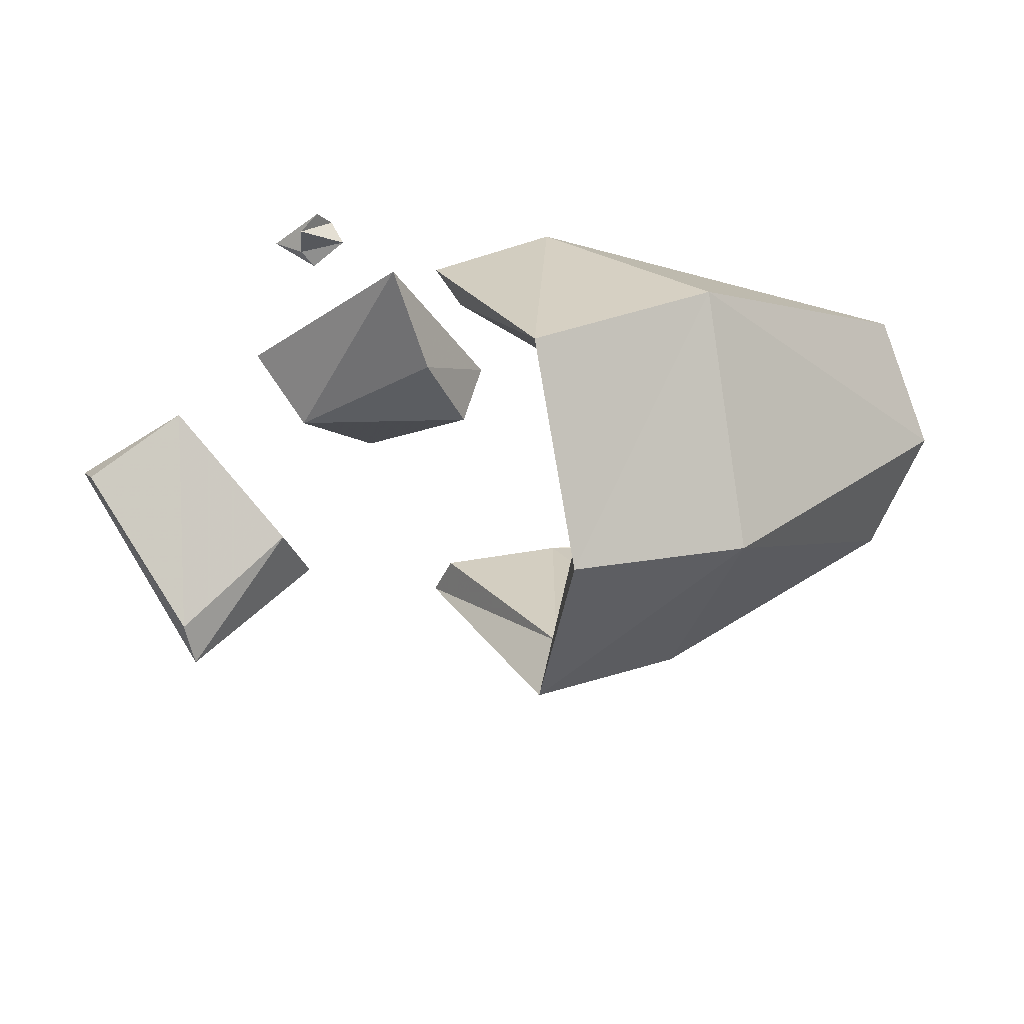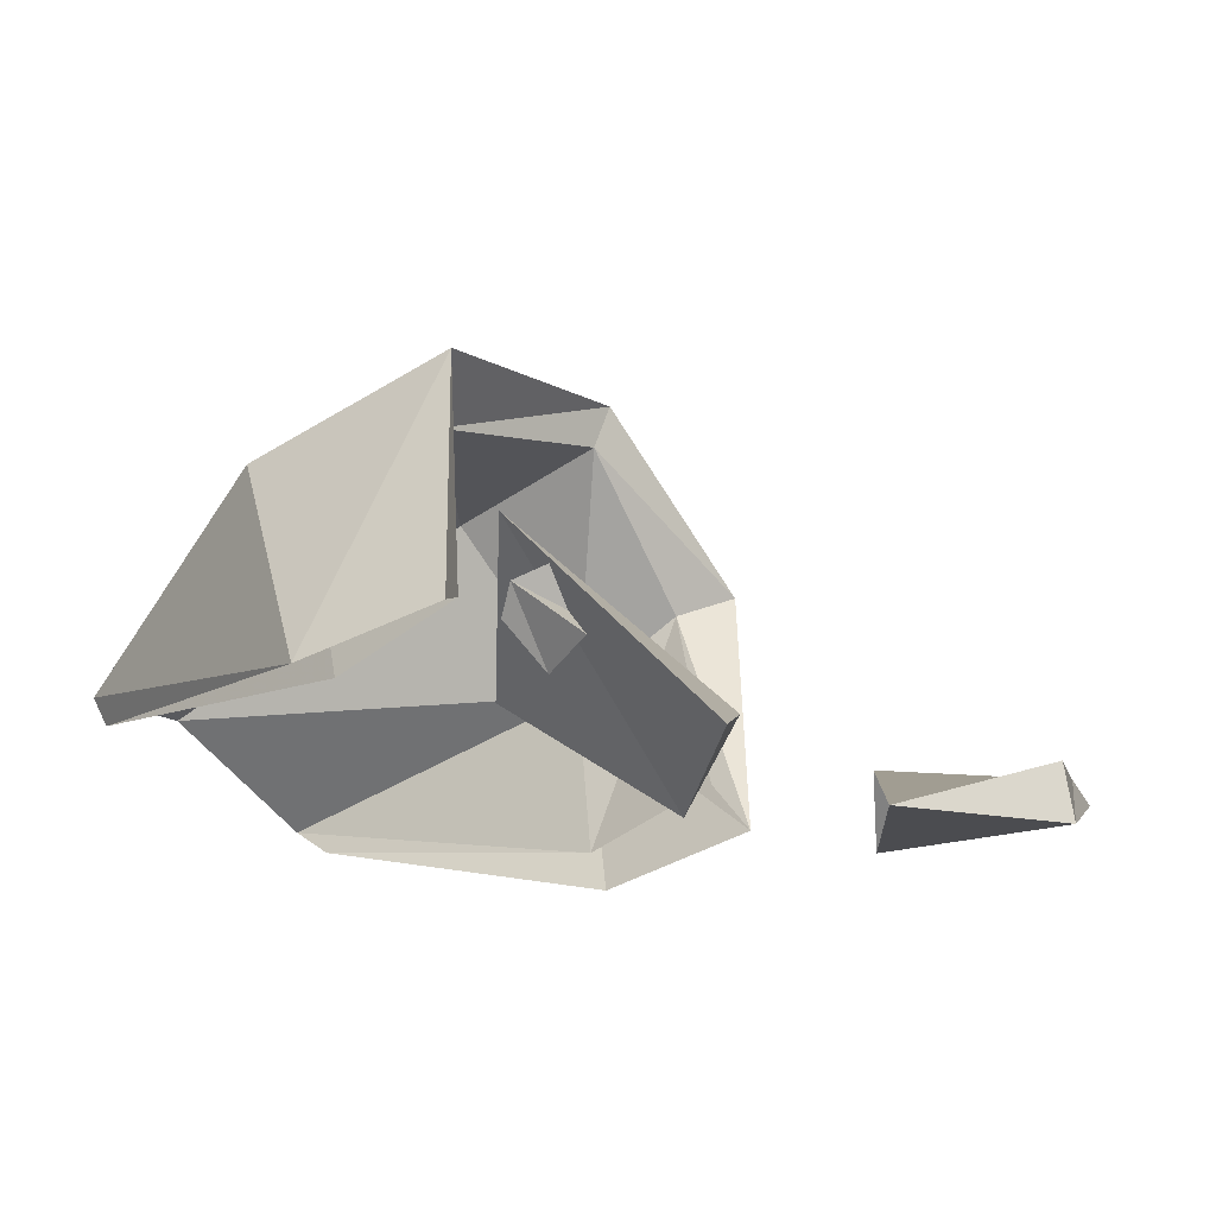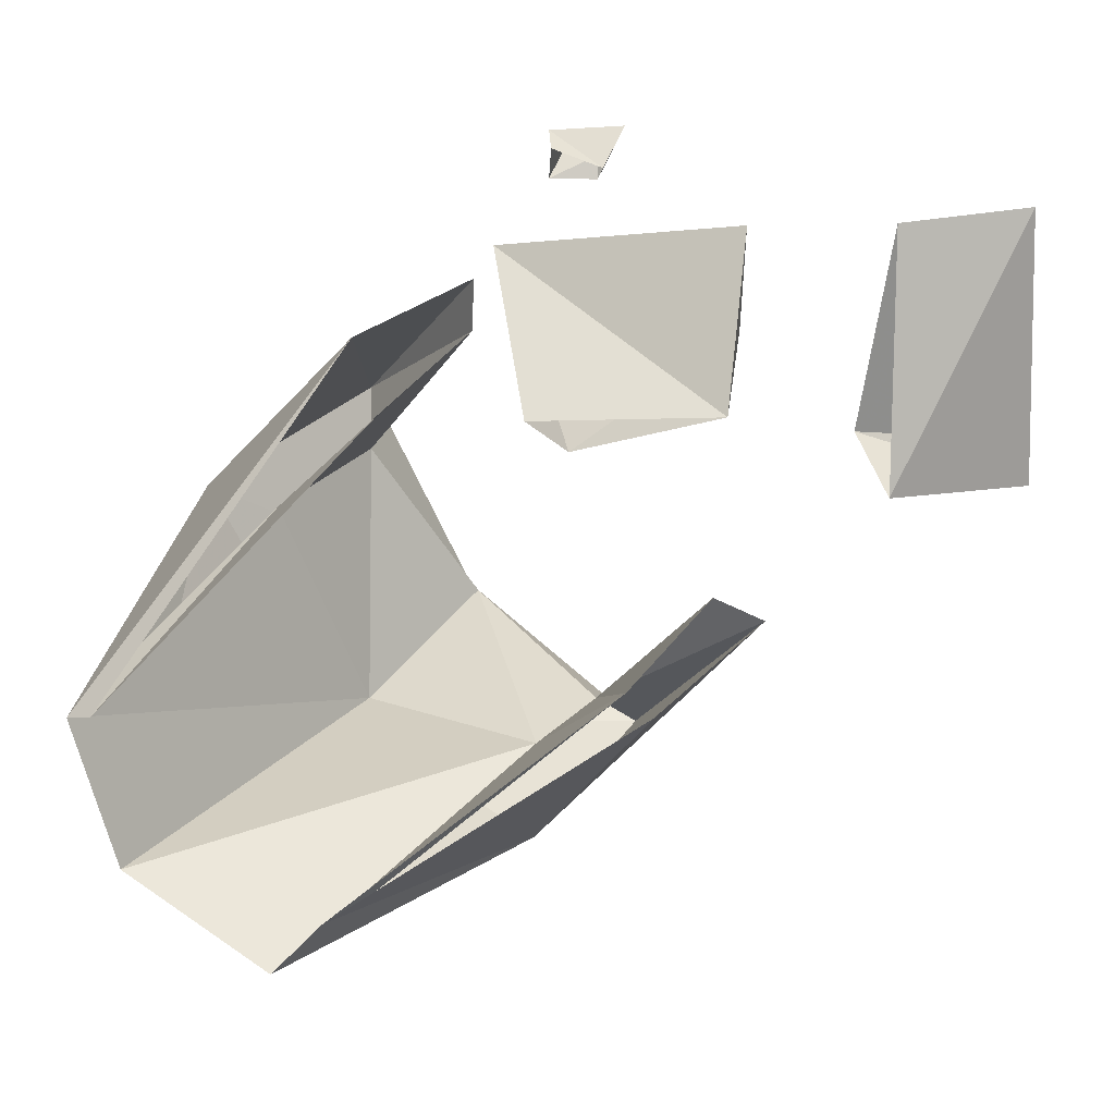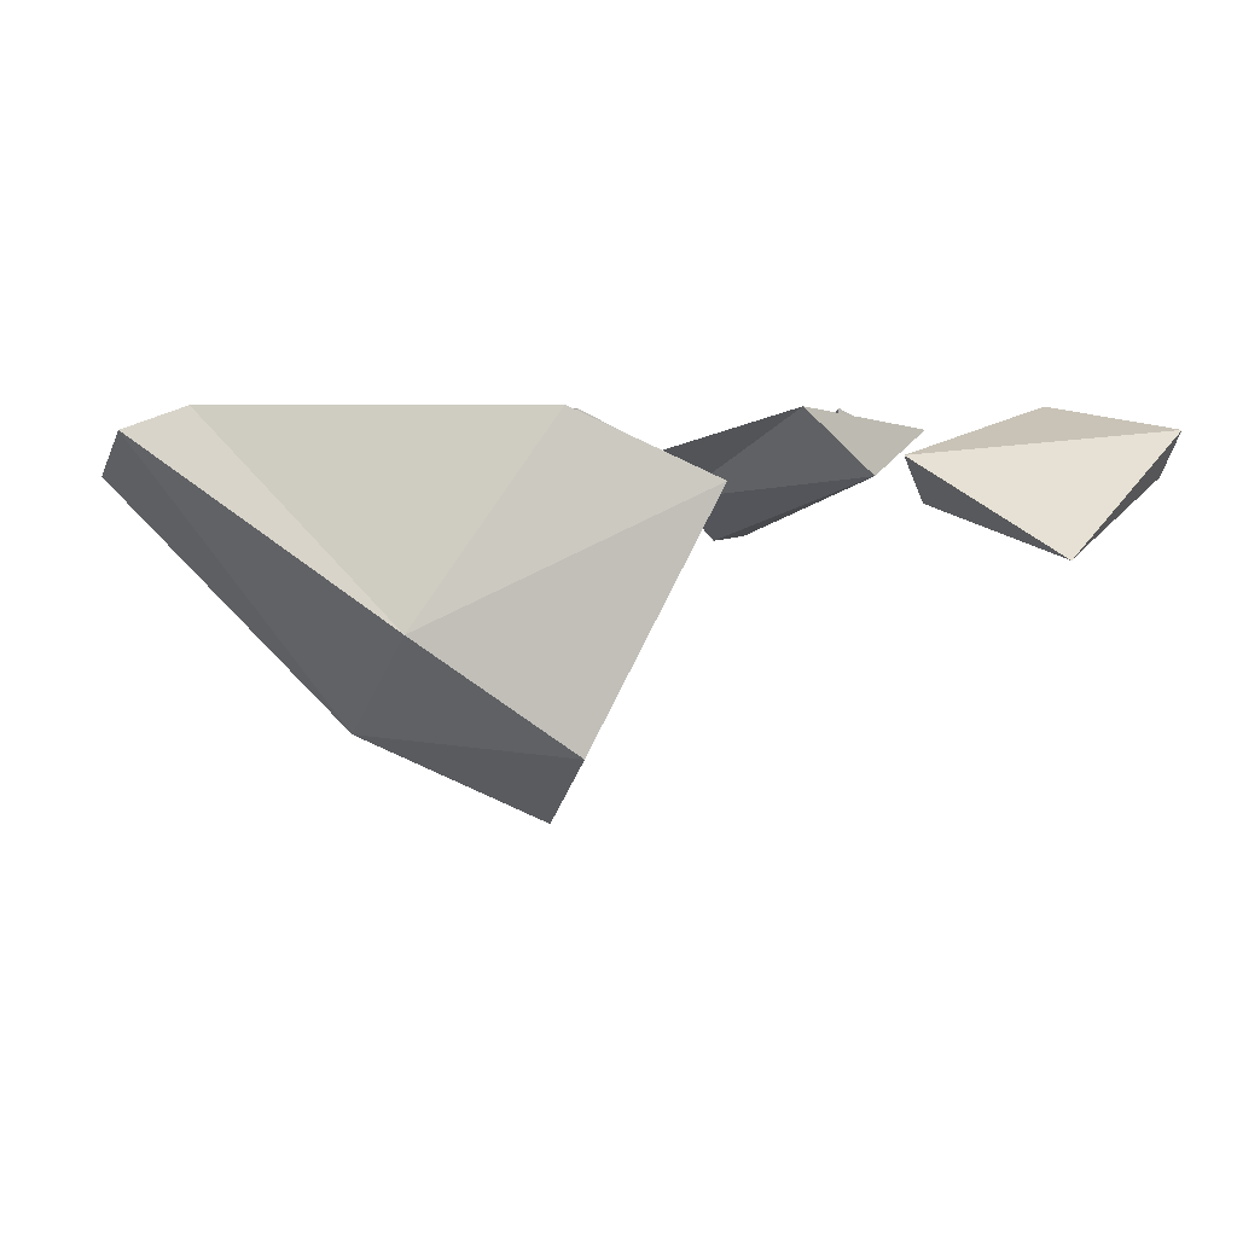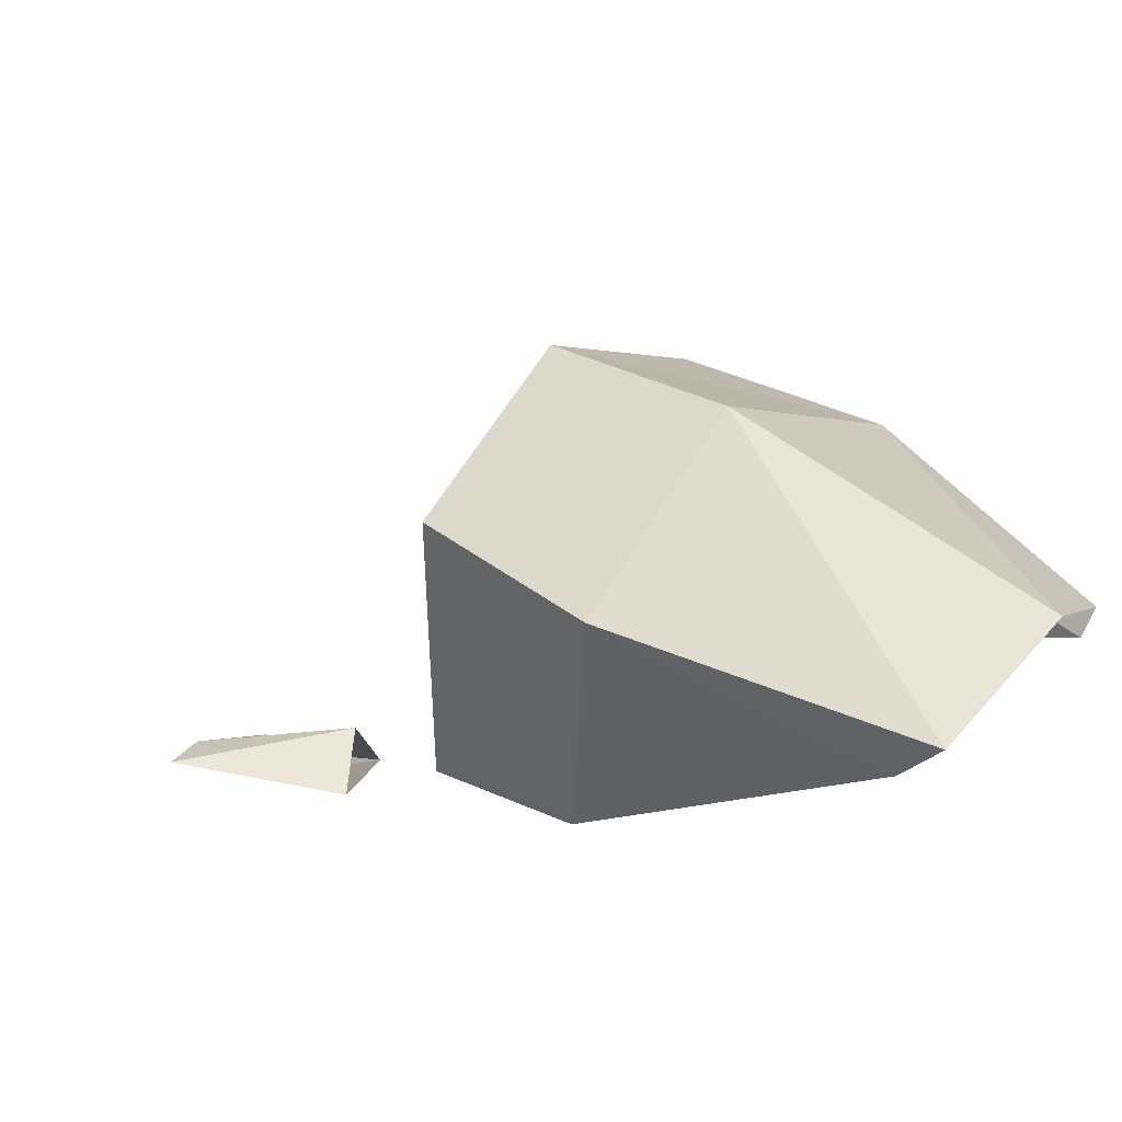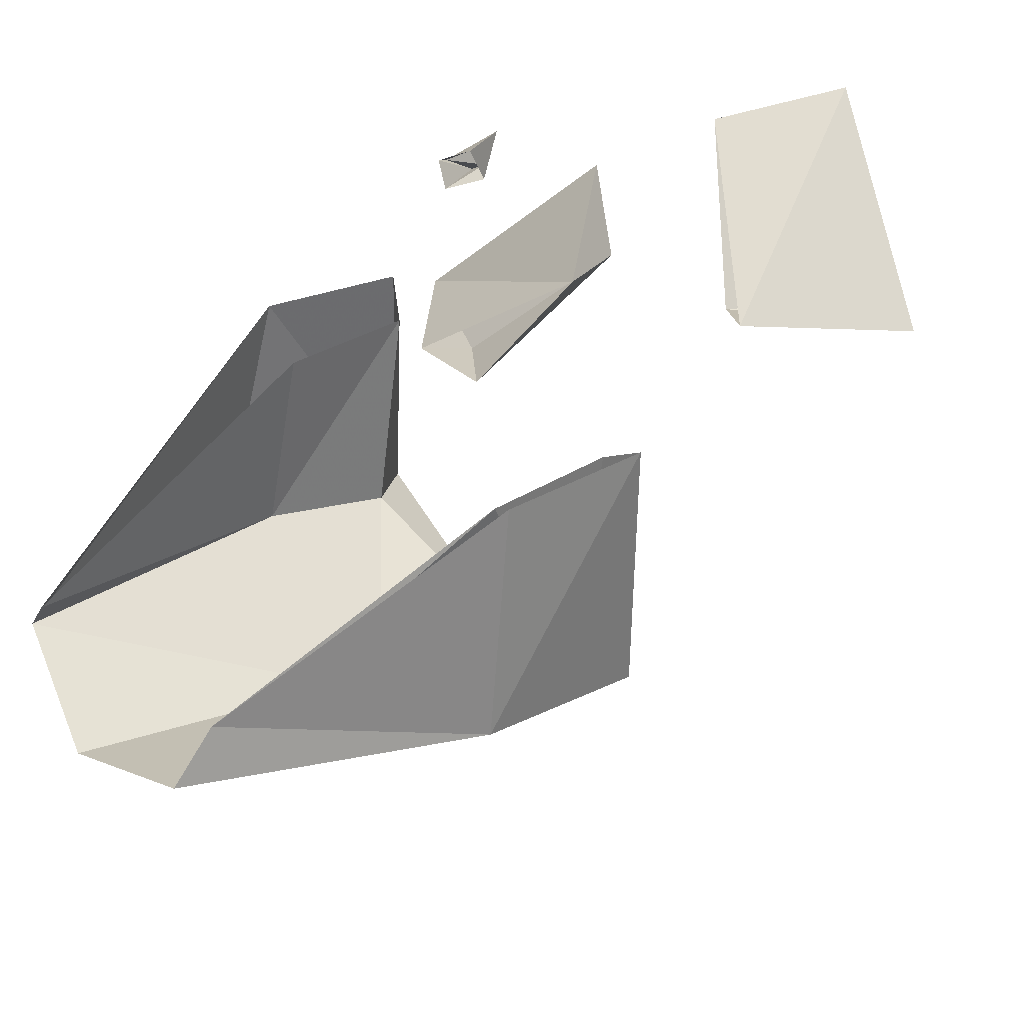
<metadata>
{"format":"obj","ext":"obj","renderer":"f3d","projection":"perspective","resolution":1024,"background":"white","views":[{"elev":-65.3,"azim":39.6,"up":"+Y"},{"elev":66.8,"azim":-161.1,"up":"+Z"},{"elev":-4.2,"azim":174.7,"up":"+Z"},{"elev":4.3,"azim":-140.7,"up":"+Y"},{"elev":-76.9,"azim":21.1,"up":"+Z"},{"elev":-36.9,"azim":-160.8,"up":"+Z"}]}
</metadata>
<code>
v -0.04688 0 0.03125
v -0.05469 -0.007812 0.09375
v 0.02344 -0.04688 0.09375
v 0.01562 -0.01562 0.03125
v 0.007812 -0.04688 0.05469
v 0 -0.03125 0.02344
v -0.05469 -0.02344 0.0625
v 0.07031 0 0.05469
v 0.03125 -0.02344 0.07812
v 0.0625 -0.1094 0.05469
v 0.1172 -0.07031 0.01562
v 0.1562 -0.007812 -0.0625
v 0.1484 0 -0.0625
v 0.09375 -0.0625 0.007812
v 0.0625 -0.007812 0.03125
v 0.03125 -0.03125 0.0625
v 0.0625 -0.09375 0.03125
v 0.02344 -0.1406 -0.01562
v 0.07031 -0.1094 -0.0625
v 0.1406 -0.02344 -0.1094
v 0.0625 -0.1016 -0.05469
v 0.02344 -0.125 -0.01562
v -0.03125 -0.1094 -0.0625
v 0.007812 -0.07031 -0.1016
v 0.09375 -0.007812 -0.1406
v 0.007812 -0.0625 -0.07031
v -0.01562 -0.09375 -0.05469
v -0.0625 -0.02344 -0.03125
v -0.02344 0 -0.0625
v 0.07812 0 -0.125
v -0.01562 -0.007812 -0.05469
v -0.04688 -0.03125 -0.02344
v -0.1016 -0.01562 0.007812
v -0.1562 -0.04688 0.01562
v -0.1484 -0.007812 0.1016
v -0.1016 0 0.09375
v -0.1406 -0.02344 0.1016
v -0.1484 -0.04688 0.03125
v -0.09375 -0.03125 0.03125
v -0.007812 0 0.1094
v -0.01562 -0.007812 0.125
v 0.007812 -0.01562 0.125
v 0.007812 -0.007812 0.1172
v 0 -0.02344 0.125
v 0.007812 -0.01562 0.1094
v -0.007812 -0.01562 0.1172
v -0.007812 -0.01562 0.1094
v -0.05469 -0.007812 0.09375
v -0.05469 -0.007812 0.09375
f 1 2 3
f 1 3 4
f 6 5 7
f 6 7 1
f 8 9 10
f 8 10 11
f 8 11 12
f 8 12 13
f 13 12 14
f 13 14 15
f 15 14 16
f 16 14 17
f 11 10 18
f 11 18 19
f 11 19 20
f 11 20 12
f 12 20 21
f 12 21 14
f 14 21 17
f 17 21 22
f 19 18 23
f 19 23 24
f 19 24 25
f 19 25 20
f 20 25 26
f 20 26 21
f 21 26 22
f 22 26 27
f 24 23 28
f 24 28 29
f 24 29 30
f 24 30 25
f 25 30 31
f 25 31 26
f 26 31 27
f 27 31 32
f 33 34 35
f 33 35 36
f 36 37 38
f 36 38 39
f 40 41 42
f 40 42 43
f 45 44 46
f 45 46 47
f 4 3 5
f 4 5 6
f 1 7 2
f 1 2 1
f 7 5 3
f 7 3 2
f 16 17 10
f 16 10 9
f 17 22 18
f 17 18 10
f 22 27 23
f 22 23 18
f 27 32 28
f 27 28 23
f 36 35 37
f 39 38 34
f 39 34 33
f 38 37 35
f 38 35 34
f 37 36 36
f 43 42 44
f 43 44 45
f 47 46 41
f 47 41 40
f 46 44 42
f 46 42 41

</code>
